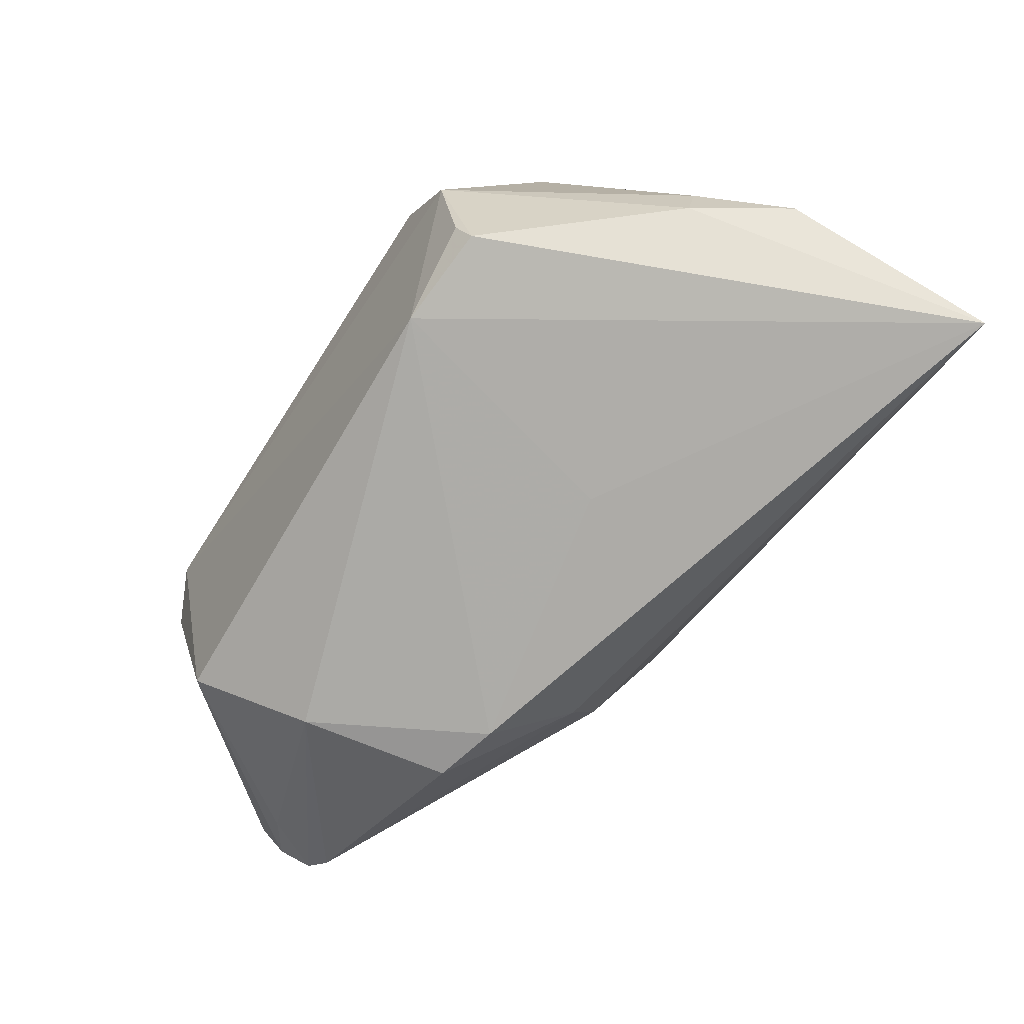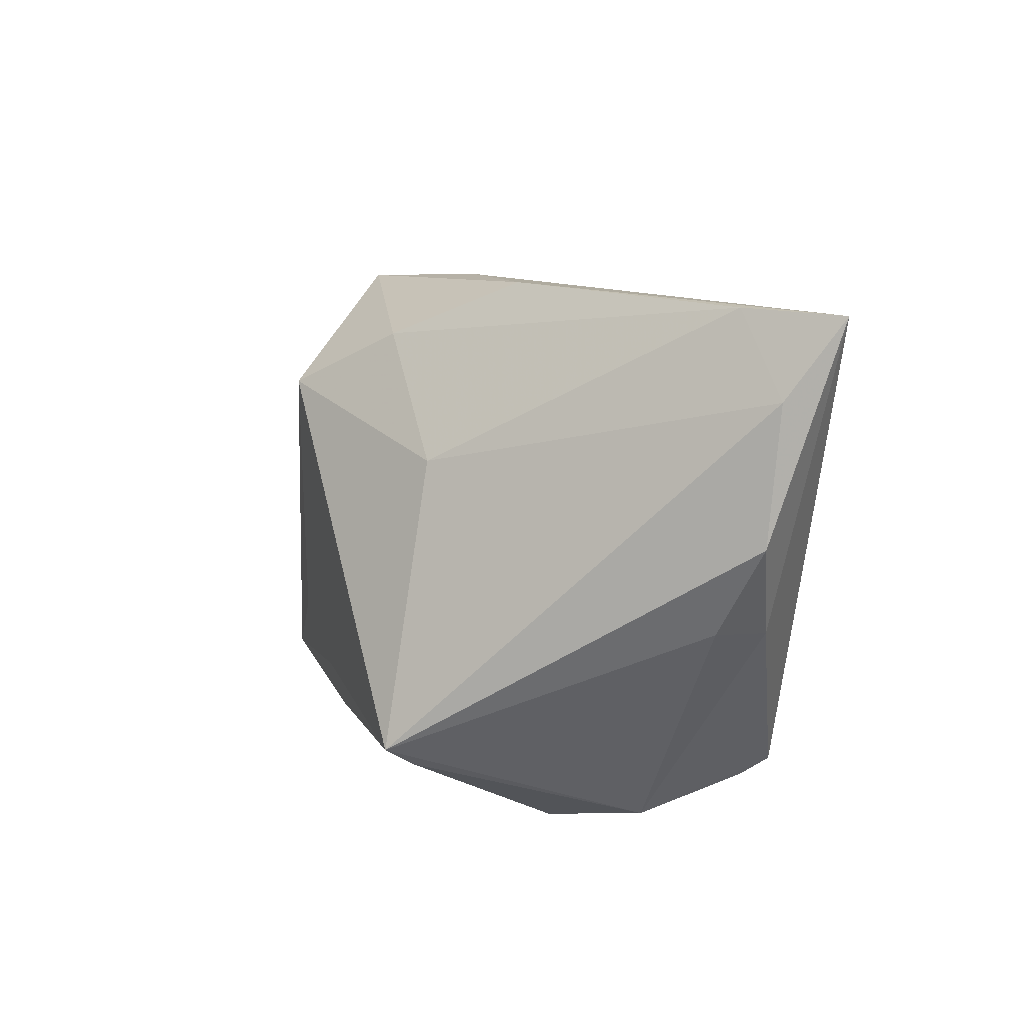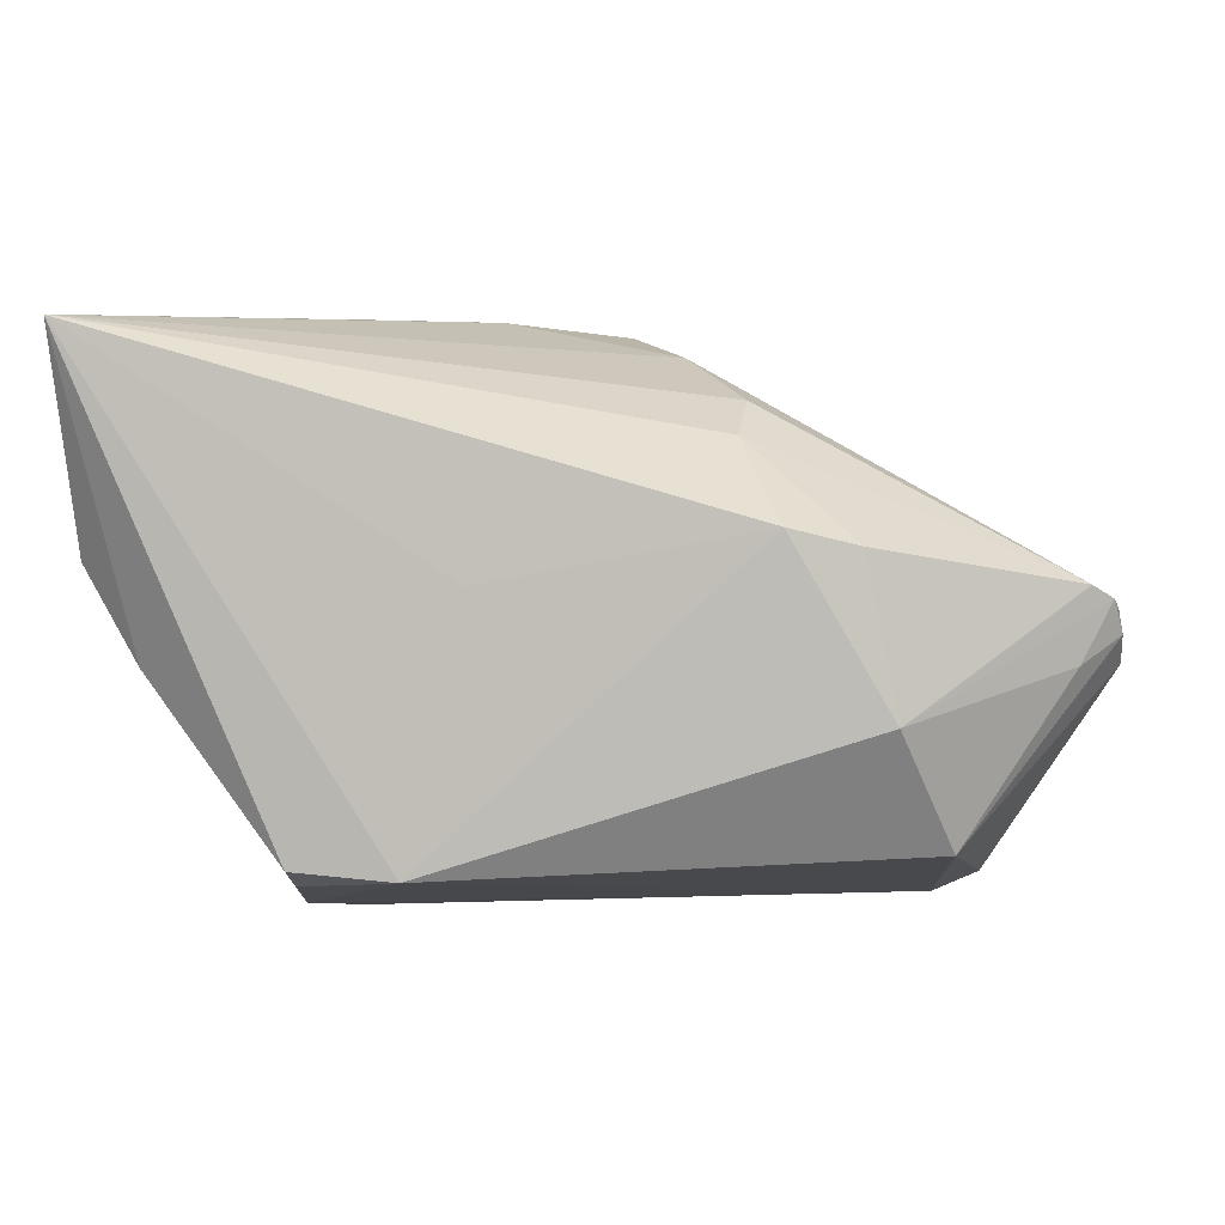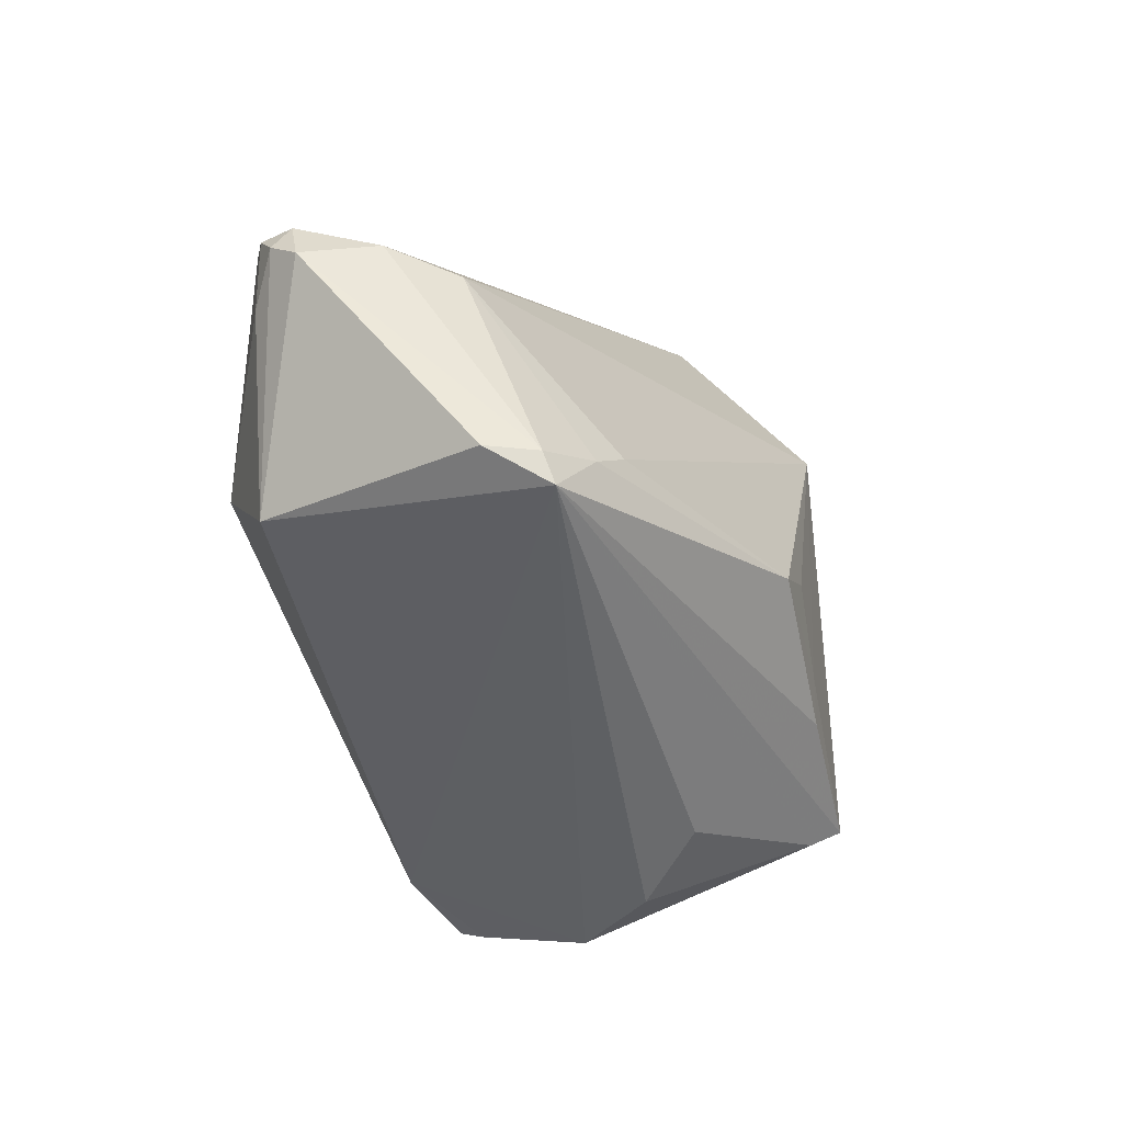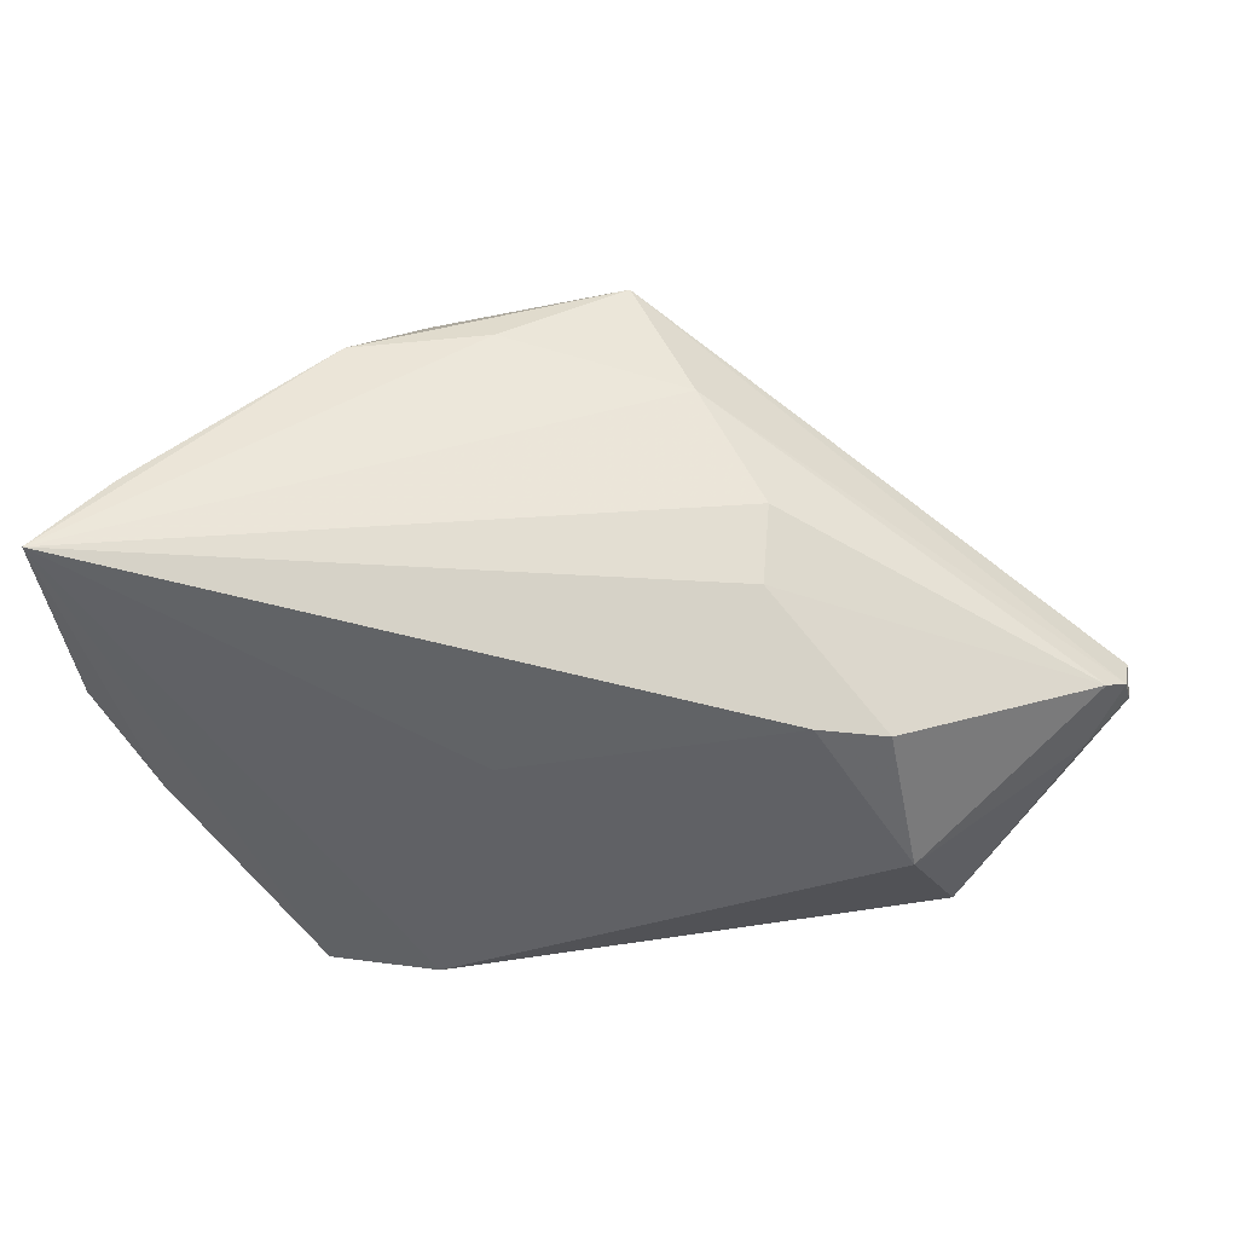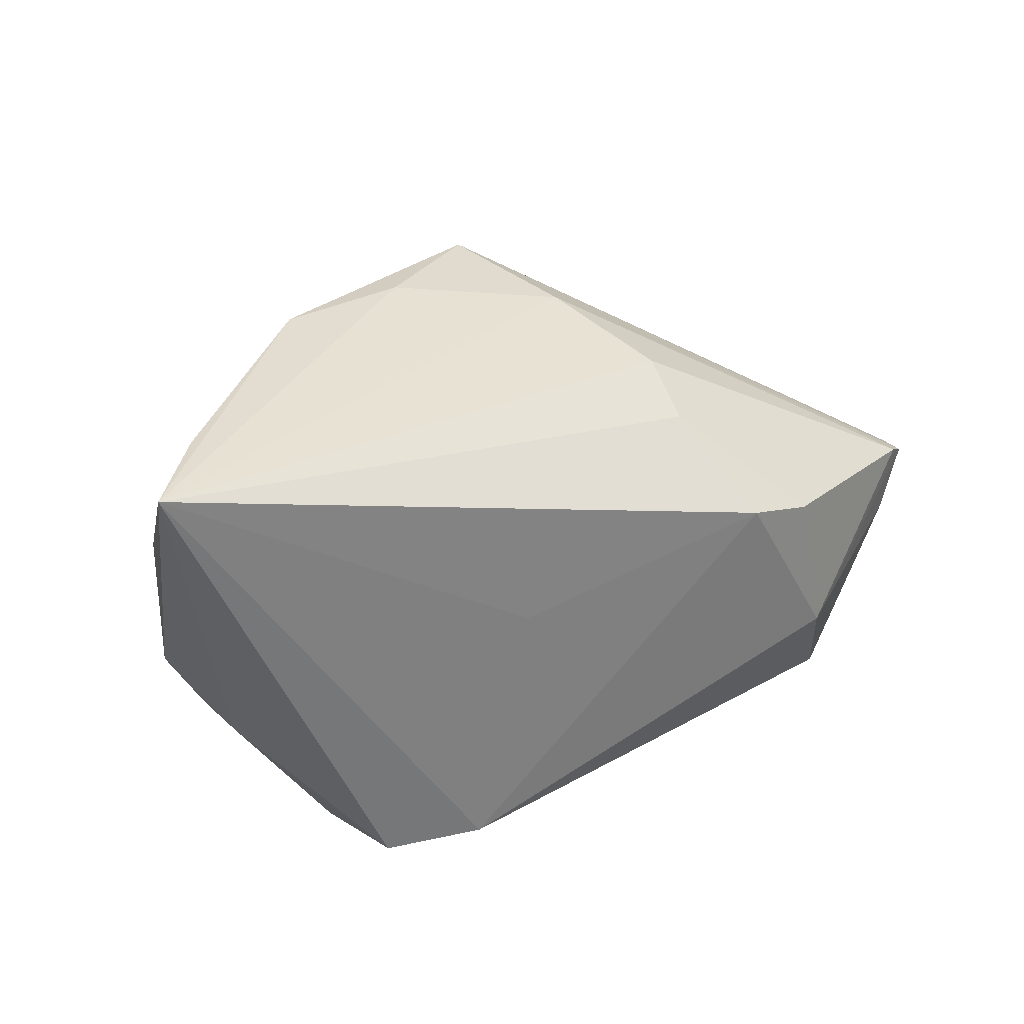
<metadata>
{"format":"obj","ext":"obj","renderer":"f3d","projection":"perspective","resolution":1024,"background":"white","views":[{"elev":-77.4,"azim":57.1,"up":"+Z"},{"elev":11.3,"azim":82.1,"up":"+Y"},{"elev":2.3,"azim":-173.8,"up":"+Y"},{"elev":-48.8,"azim":-65.7,"up":"+Y"},{"elev":40.0,"azim":-178.3,"up":"+Y"},{"elev":31.1,"azim":153.8,"up":"+Y"}]}
</metadata>
<code>
v -0.03235 -0.02039 0.02335
v -0.05676 0.005641 -0.01068
v 0.01633 -0.02915 0.01132
v -0.01225 0.03093 0.006665
v 0.02668 -0.02626 -0.0215
v 0.02865 -0.03013 -0.008398
v -0.05556 -0.003024 -0.01064
v 0.02713 -0.02417 -0.02493
v -0.04067 -0.03181 0.01909
v -0.05589 -0.0004265 0.005167
v -0.0365 -0.008672 -0.02401
v -0.04247 -0.02283 -0.01515
v 0.05118 0.007911 -0.01751
v -0.03283 0.009806 -0.02404
v -0.06017 0.002897 -0.004091
v 0.009222 0.03538 0.009905
v 0.04505 0.03426 -0.01554
v 0.02903 0.01505 0.01794
v -0.06054 -0.003197 -0.002863
v 0.01267 -0.01382 0.02894
v -0.04942 -0.001908 0.01184
v 0.02268 -0.03181 0.002245
v 0.02485 0.03562 0.006539
v 0.007899 0.005676 -0.02581
v 0.05222 0.03388 -0.02581
v 0.05144 0.02444 -0.01888
v 0.04565 -0.003027 -0.01332
v -0.06041 0.0001358 -0.006426
v -0.004453 -0.01499 0.03198
v -0.04292 -0.02852 0.01858
v 0.01481 -0.02503 -0.02581
v 0.04411 -0.003408 -0.01962
v 0.009886 0.02229 0.03226
v 0.01733 0.02892 0.02088
v -0.01944 0.02146 -0.01414
v -0.03631 -0.02443 0.02178
v -0.05931 0.004081 -0.008701
v 0.003174 -0.007998 0.03133
v -0.004836 0.03424 0.02097
v 0.03329 -0.02088 0.02041
v -0.04608 -0.02842 0.01311
v 0.03529 -0.01838 0.0238
v -0.02468 0.0118 -0.02538
v 0.01649 -0.01789 0.02755
v -0.01996 0.0255 -0.005762
f 12 31 9
f 33 39 21
f 33 42 18
f 3 9 22
f 25 31 24
f 13 32 25
f 41 12 9
f 31 12 11
f 16 23 25
f 39 23 16
f 34 39 33
f 34 23 39
f 33 18 34
f 26 18 42
f 26 13 25
f 42 13 26
f 25 23 17
f 17 26 25
f 18 26 17
f 23 34 17
f 17 34 18
f 40 42 9
f 9 3 40
f 40 3 22
f 33 29 38
f 9 42 44
f 44 29 9
f 33 21 1
f 1 29 33
f 25 24 43
f 43 11 14
f 43 24 31
f 31 11 43
f 39 16 4
f 4 16 25
f 14 11 2
f 31 5 6
f 22 9 6
f 9 31 6
f 6 40 22
f 42 40 6
f 8 5 31
f 8 31 25
f 25 32 8
f 32 6 8
f 8 6 5
f 19 15 28
f 28 12 19
f 12 41 19
f 20 38 29
f 29 44 20
f 20 44 42
f 20 42 33
f 33 38 20
f 36 1 21
f 9 29 36
f 29 1 36
f 45 2 4
f 45 4 25
f 28 15 37
f 37 15 39
f 37 2 11
f 39 4 37
f 4 2 37
f 27 13 42
f 42 6 27
f 32 13 27
f 27 6 32
f 15 19 10
f 39 15 10
f 10 21 39
f 14 2 35
f 2 45 35
f 35 43 14
f 25 43 35
f 35 45 25
f 7 12 28
f 28 37 7
f 7 11 12
f 7 37 11
f 30 19 41
f 30 10 19
f 30 41 9
f 21 10 30
f 9 36 30
f 30 36 21

</code>
